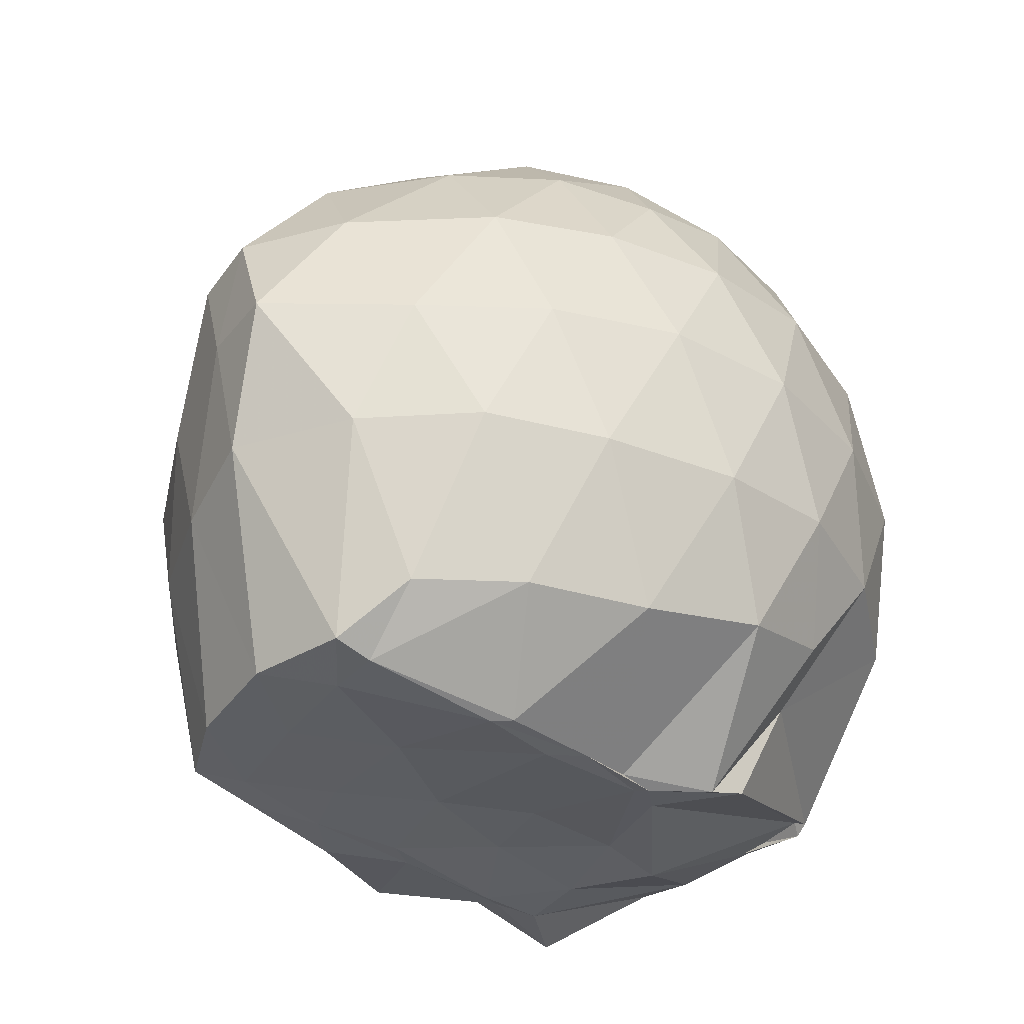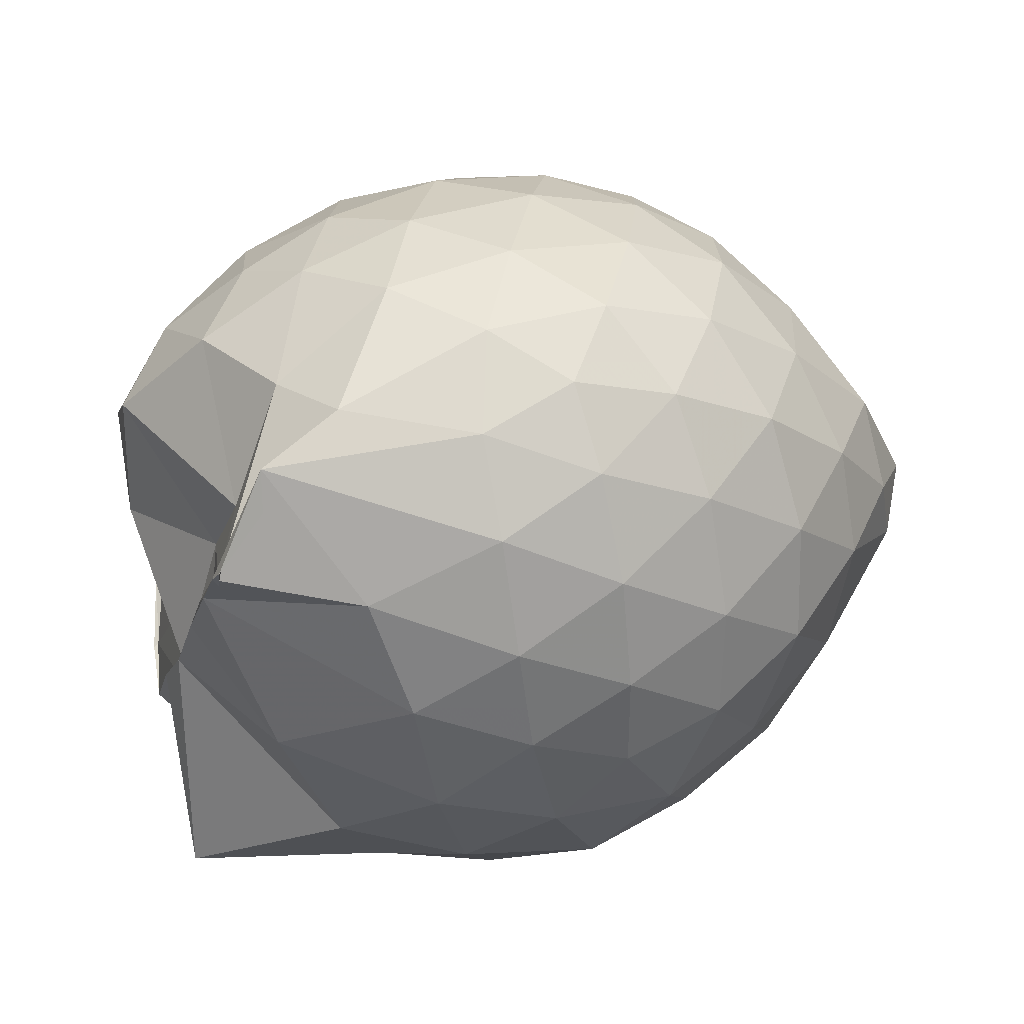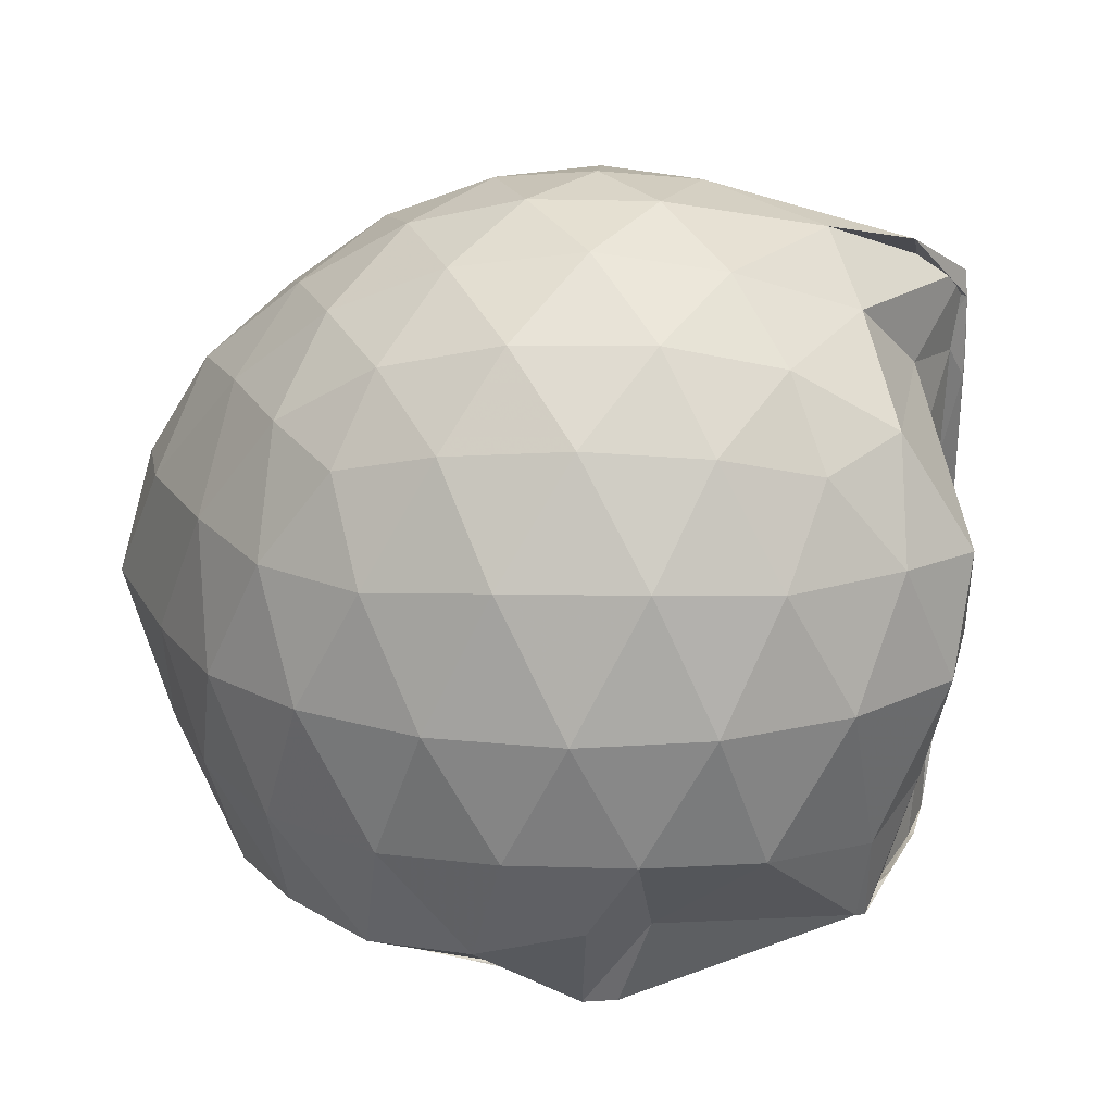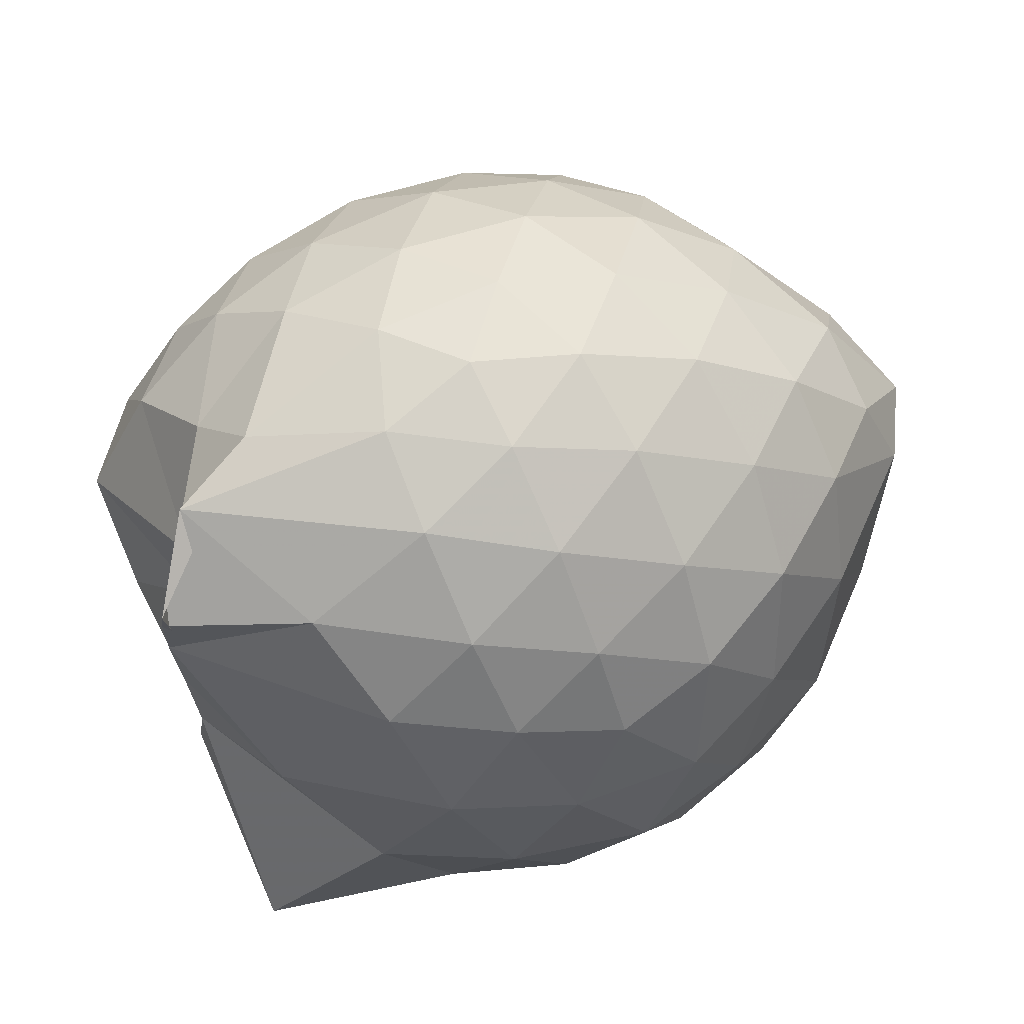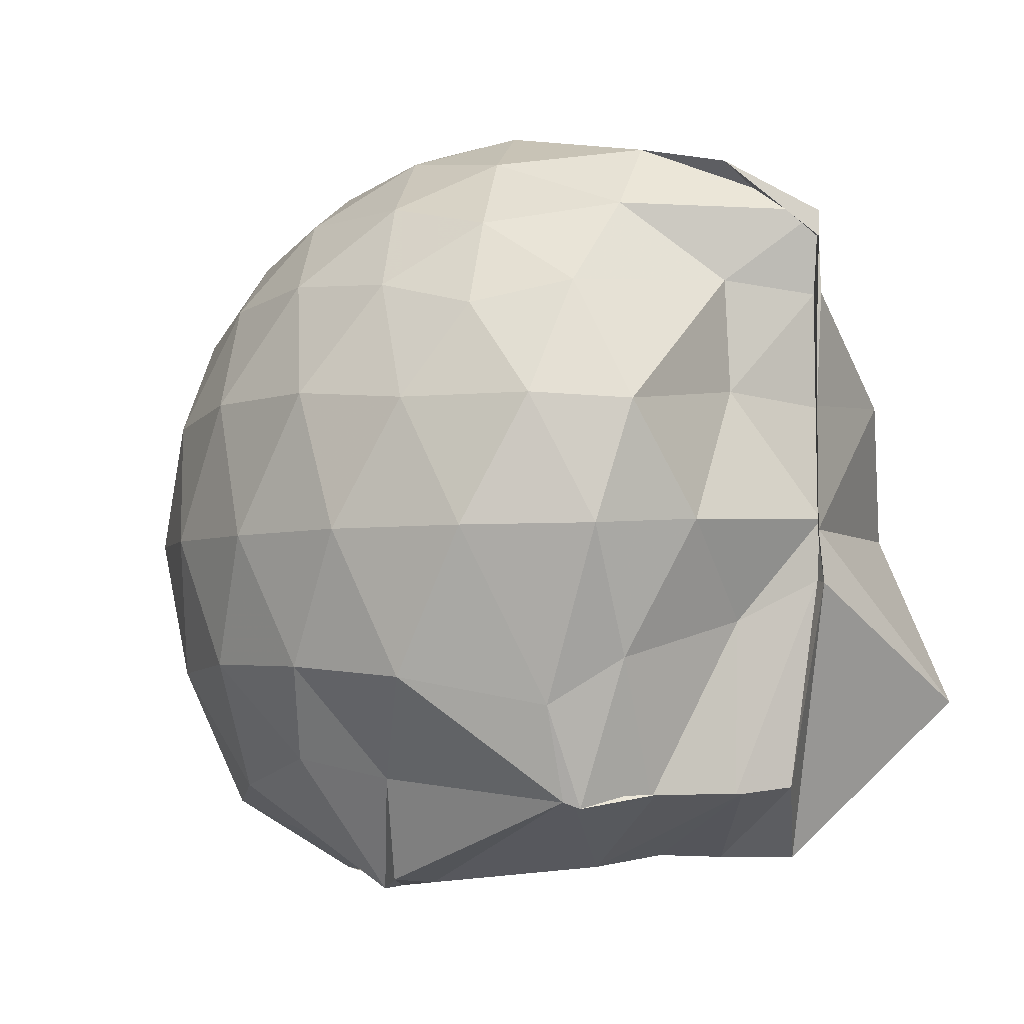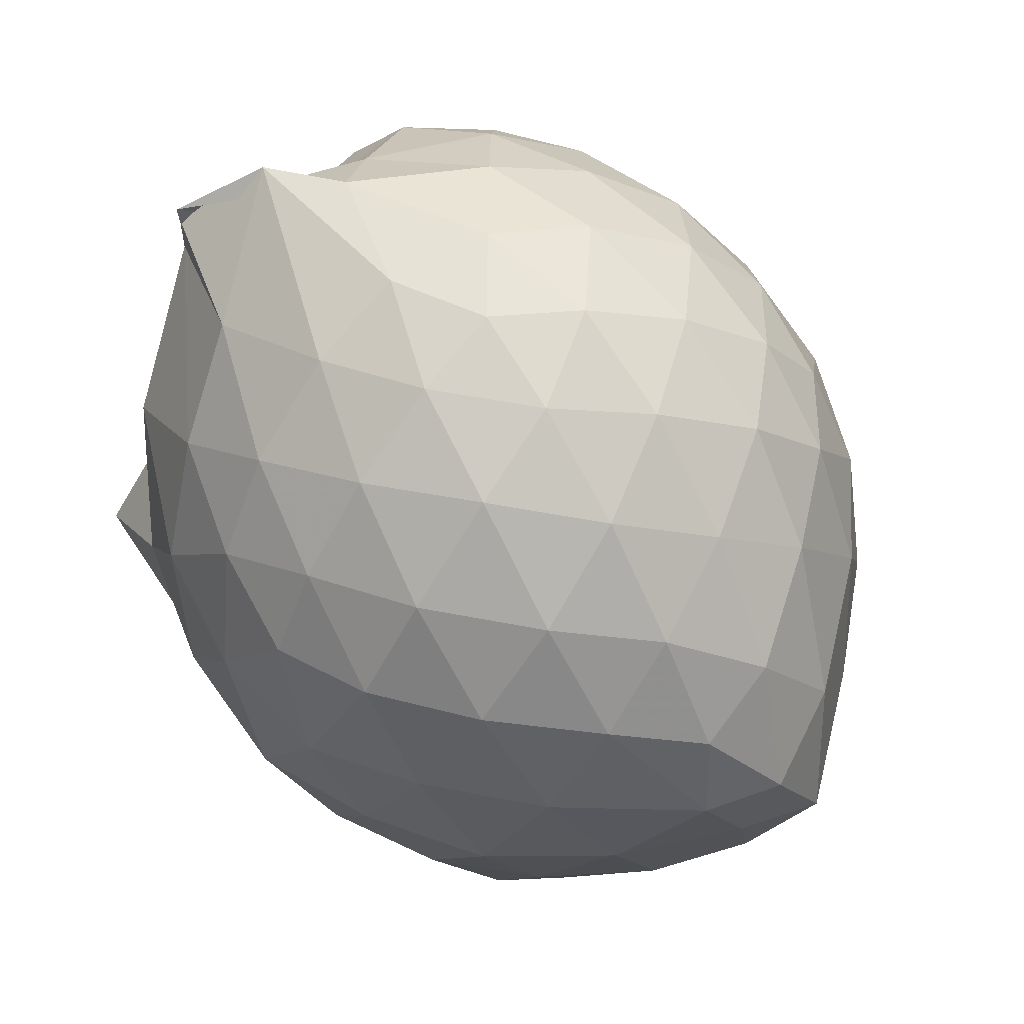
<metadata>
{"format":"obj","ext":"obj","renderer":"f3d","projection":"perspective","resolution":1024,"background":"white","views":[{"elev":-37.3,"azim":137.7,"up":"+Z"},{"elev":-19.0,"azim":-14.4,"up":"+Y"},{"elev":20.5,"azim":-157.3,"up":"+Z"},{"elev":67.7,"azim":-6.6,"up":"+Z"},{"elev":-2.7,"azim":-111.3,"up":"+Z"},{"elev":66.8,"azim":59.6,"up":"+Z"}]}
</metadata>
<code>
v -2.738 -0.3611 0.4396
v -2.711 -0.3478 -1.444
v -1.721 -0.3347 -0.1345
v -1.797 -0.1322 -0.05545
v -2.007 0.1046 -0.02512
v -2.213 0.2976 -0.04604
v -2.419 0.4189 -0.1018
v -2.677 0.417 -0.03582
v -2.977 0.3497 -0.006088
v -3.252 0.2221 -0.02851
v -3.456 0.07592 -0.08815
v -3.557 -0.1447 -0.03566
v -3.463 -0.5834 -0.004334
v -3.49 -0.8126 -0.0312
v -3.529 -0.8014 -0.09109
v -3.528 -0.8128 -0.03041
v -3.015 -1.067 -0.01284
v -2.714 -1.121 -0.03924
v -2.453 -1.123 -0.1062
v -2.23 -0.9998 -0.05016
v -2.021 -0.7961 -0.02893
v -1.845 -0.548 -0.05753
v -1.589 -0.1895 -0.3415
v -1.733 0.0346 -0.3211
v -2 0.2907 -0.3111
v -2.243 0.4517 -0.3355
v -2.537 0.5314 -0.332
v -2.85 0.5132 -0.2938
v -3.175 0.4042 -0.2879
v -3.422 0.234 -0.3125
v -3.622 -0.006295 -0.3097
v -3.719 -0.2243 -0.3248
v -3.472 -0.5931 -0.2772
v -3.474 -0.8252 -0.3081
v -3.523 -0.8026 -0.308
v -3.297 -1.09 -0.2888
v -2.89 -1.22 -0.2964
v -2.575 -1.233 -0.3338
v -2.267 -1.155 -0.3451
v -2.043 -0.9704 -0.3172
v -1.827 -0.7213 -0.3214
v -1.627 -0.3836 -0.3437
v -1.558 -0.06377 -0.6283
v -1.827 0.1995 -0.6461
v -2.076 0.4105 -0.6482
v -2.372 0.5384 -0.635
v -2.702 0.5763 -0.6299
v -3.029 0.5149 -0.6251
v -3.323 0.3684 -0.6175
v -3.561 0.1397 -0.6135
v -3.707 -0.1363 -0.6096
v -3.662 -0.4105 -0.5953
v -3.504 -0.8219 -0.5836
v -3.494 -0.8175 -0.6093
v -3.516 -0.8089 -0.6091
v -3.076 -1.226 -0.6213
v -2.739 -1.277 -0.6317
v -2.393 -1.245 -0.6323
v -2.125 -1.09 -0.6454
v -1.881 -0.8811 -0.6517
v -1.709 -0.5841 -0.6485
v -1.597 -0.2728 -0.612
v -1.767 0.06108 -0.9425
v -1.979 0.2821 -0.941
v -2.231 0.4333 -0.972
v -2.556 0.5209 -0.9663
v -2.866 0.5159 -0.9389
v -3.154 0.4089 -0.9408
v -3.396 0.2325 -0.9618
v -3.549 -0.08166 -1.027
v -3.611 -0.2501 -0.9164
v -3.493 -0.5999 -0.8323
v -3.497 -0.815 -0.7326
v -3.532 -0.8145 -0.7382
v -3.398 -1.243 -1.036
v -2.9 -1.224 -0.9262
v -2.591 -1.221 -0.9682
v -2.262 -1.129 -0.9709
v -2.014 -0.9659 -0.9499
v -1.83 -0.7438 -0.9535
v -1.693 -0.4584 -0.9869
v -1.623 -0.2078 -0.9493
v -1.953 0.06454 -1.31
v -2.167 0.2255 -1.302
v -2.436 0.3395 -1.307
v -2.742 0.4037 -1.246
v -3.004 0.3485 -1.168
v -3.092 0.1544 -1.216
v -3.501 -0.1416 -1.255
v -3.513 -0.1801 -1.27
v -3.5 -0.3667 -1.252
v -3.504 -0.5868 -1.248
v -3.496 -0.7405 -1.233
v -3.243 -0.8753 -1.427
v -3.025 -1.101 -1.188
v -2.757 -1.011 -1.381
v -2.462 -0.8628 -1.432
v -2.184 -0.8111 -1.43
v -1.983 -0.7781 -1.426
v -1.892 -0.61 -1.418
v -1.835 -0.3427 -1.421
v -1.878 -0.1037 -1.423
v -1.93 -0.3421 0.09705
v -2.072 -0.1097 0.1655
v -2.265 0.1188 0.1717
v -2.472 0.2877 0.1069
v -2.77 0.2458 0.1799
v -3.084 0.134 0.1839
v -3.338 -0.003026 0.1208
v -3.402 -0.3324 0.1805
v -3.518 -0.8135 0.1726
v -3.527 -0.8084 0.1084
v -3.168 -0.8666 0.1763
v -2.802 -0.9604 0.1712
v -2.507 -0.9932 0.1017
v -2.281 -0.8196 0.167
v -2.077 -0.5816 0.1627
v -2.191 -0.3444 0.288
v -2.359 -0.1171 0.3343
v -2.554 0.08693 0.2951
v -2.868 0.005585 0.3429
v -3.161 -0.1068 0.2986
v -3.28 -0.4454 0.339
v -3.448 -0.5918 0.292
v -2.886 -0.7353 0.3372
v -2.579 -0.7988 0.2872
v -2.371 -0.5837 0.3326
v -2.477 -0.3532 0.4049
v -2.649 -0.1437 0.4106
v -2.943 -0.2388 0.4117
v -2.951 -0.501 0.4094
v -2.663 -0.5715 0.4046
v -1.97 -0.09503 -1.446
v -2.321 0.006282 -1.504
v -2.683 -0.004321 -1.497
v -2.89 0.09045 -1.504
v -2.988 0.09862 -1.472
v -3.491 -0.1671 -1.244
v -3.521 -0.37 -1.241
v -3.516 -0.5987 -1.245
v -3.085 -0.7525 -1.436
v -2.974 -0.7805 -1.429
v -2.659 -0.7772 -1.425
v -2.36 -0.7701 -1.43
v -2.106 -0.7415 -1.422
v -2.04 -0.4845 -1.427
v -1.99 -0.2369 -1.437
v -2.281 -0.03012 -1.506
v -2.555 0.006789 -1.504
v -2.763 0.0009033 -1.512
v -2.834 -0.05878 -1.499
v -3.153 -0.3758 -1.443
v -3.066 -0.5893 -1.428
v -2.918 -0.756 -1.441
v -2.586 -0.7348 -1.427
v -2.296 -0.6255 -1.427
v -2.272 -0.3506 -1.433
v -2.468 -0.0456 -1.511
v -2.749 -0.033 -1.502
v -2.981 -0.3573 -1.429
v -2.779 -0.5557 -1.425
v -2.517 -0.4879 -1.426
f 3 23 4
f 4 23 24
f 4 24 5
f 5 24 25
f 5 25 6
f 6 25 26
f 6 26 7
f 7 26 27
f 7 27 8
f 8 27 28
f 8 28 9
f 9 28 29
f 9 29 10
f 10 29 30
f 10 30 11
f 11 30 31
f 11 31 12
f 12 31 32
f 12 32 13
f 13 32 33
f 13 33 14
f 14 33 34
f 14 34 15
f 15 34 35
f 15 35 16
f 16 35 36
f 16 36 17
f 17 36 37
f 17 37 18
f 18 37 38
f 18 38 19
f 19 38 39
f 19 39 20
f 20 39 40
f 20 40 21
f 21 40 41
f 21 41 22
f 22 41 42
f 22 42 3
f 3 42 23
f 23 43 24
f 24 43 44
f 24 44 25
f 25 44 45
f 25 45 26
f 26 45 46
f 26 46 27
f 27 46 47
f 27 47 28
f 28 47 48
f 28 48 29
f 29 48 49
f 29 49 30
f 30 49 50
f 30 50 31
f 31 50 51
f 31 51 32
f 32 51 52
f 32 52 33
f 33 52 53
f 33 53 34
f 34 53 54
f 34 54 35
f 35 54 55
f 35 55 36
f 36 55 56
f 36 56 37
f 37 56 57
f 37 57 38
f 38 57 58
f 38 58 39
f 39 58 59
f 39 59 40
f 40 59 60
f 40 60 41
f 41 60 61
f 41 61 42
f 42 61 62
f 42 62 23
f 23 62 43
f 43 63 44
f 44 63 64
f 44 64 45
f 45 64 65
f 45 65 46
f 46 65 66
f 46 66 47
f 47 66 67
f 47 67 48
f 48 67 68
f 48 68 49
f 49 68 69
f 49 69 50
f 50 69 70
f 50 70 51
f 51 70 71
f 51 71 52
f 52 71 72
f 52 72 53
f 53 72 73
f 53 73 54
f 54 73 74
f 54 74 55
f 55 74 75
f 55 75 56
f 56 75 76
f 56 76 57
f 57 76 77
f 57 77 58
f 58 77 78
f 58 78 59
f 59 78 79
f 59 79 60
f 60 79 80
f 60 80 61
f 61 80 81
f 61 81 62
f 62 81 82
f 62 82 43
f 43 82 63
f 63 83 64
f 64 83 84
f 64 84 65
f 65 84 85
f 65 85 66
f 66 85 86
f 66 86 67
f 67 86 87
f 67 87 68
f 68 87 88
f 68 88 69
f 69 88 89
f 69 89 70
f 70 89 90
f 70 90 71
f 71 90 91
f 71 91 72
f 72 91 92
f 72 92 73
f 73 92 93
f 73 93 74
f 74 93 94
f 74 94 75
f 75 94 95
f 75 95 76
f 76 95 96
f 76 96 77
f 77 96 97
f 77 97 78
f 78 97 98
f 78 98 79
f 79 98 99
f 79 99 80
f 80 99 100
f 80 100 81
f 81 100 101
f 81 101 82
f 82 101 102
f 82 102 63
f 63 102 83
f 103 104 118
f 104 119 118
f 104 105 119
f 105 120 119
f 105 106 120
f 106 107 120
f 107 121 120
f 107 108 121
f 108 122 121
f 108 109 122
f 109 110 122
f 110 123 122
f 110 111 123
f 111 124 123
f 111 112 124
f 112 113 124
f 113 125 124
f 113 114 125
f 114 126 125
f 114 115 126
f 115 116 126
f 116 127 126
f 116 117 127
f 117 118 127
f 117 103 118
f 118 119 128
f 119 129 128
f 119 120 129
f 120 121 129
f 121 130 129
f 121 122 130
f 122 123 130
f 123 131 130
f 123 124 131
f 124 125 131
f 125 132 131
f 125 126 132
f 126 127 132
f 127 128 132
f 127 118 128
f 133 148 134
f 134 148 149
f 134 149 135
f 135 149 150
f 135 150 136
f 136 150 137
f 137 150 151
f 137 151 138
f 138 151 152
f 138 152 139
f 139 152 140
f 140 152 153
f 140 153 141
f 141 153 154
f 141 154 142
f 142 154 143
f 143 154 155
f 143 155 144
f 144 155 156
f 144 156 145
f 145 156 146
f 146 156 157
f 146 157 147
f 147 157 148
f 147 148 133
f 148 158 149
f 149 158 159
f 149 159 150
f 150 159 151
f 151 159 160
f 151 160 152
f 152 160 153
f 153 160 161
f 153 161 154
f 154 161 155
f 155 161 162
f 155 162 156
f 156 162 157
f 157 162 158
f 157 158 148
f 3 4 103
f 103 4 104
f 4 5 104
f 104 5 105
f 5 6 105
f 105 6 106
f 6 7 106
f 7 8 106
f 106 8 107
f 8 9 107
f 107 9 108
f 9 10 108
f 108 10 109
f 10 11 109
f 11 12 109
f 109 12 110
f 12 13 110
f 110 13 111
f 13 14 111
f 111 14 112
f 14 15 112
f 15 16 112
f 112 16 113
f 16 17 113
f 113 17 114
f 17 18 114
f 114 18 115
f 18 19 115
f 19 20 115
f 115 20 116
f 20 21 116
f 116 21 117
f 21 22 117
f 117 22 103
f 22 3 103
f 83 133 84
f 84 133 134
f 84 134 85
f 85 134 135
f 85 135 86
f 86 135 136
f 86 136 87
f 87 136 88
f 88 136 137
f 88 137 89
f 89 137 138
f 89 138 90
f 90 138 139
f 90 139 91
f 91 139 92
f 92 139 140
f 92 140 93
f 93 140 141
f 93 141 94
f 94 141 142
f 94 142 95
f 95 142 96
f 96 142 143
f 96 143 97
f 97 143 144
f 97 144 98
f 98 144 145
f 98 145 99
f 99 145 100
f 100 145 146
f 100 146 101
f 101 146 147
f 101 147 102
f 102 147 133
f 102 133 83
f 128 129 1
f 129 130 1
f 130 131 1
f 131 132 1
f 132 128 1
f 159 158 2
f 160 159 2
f 161 160 2
f 162 161 2
f 158 162 2

</code>
